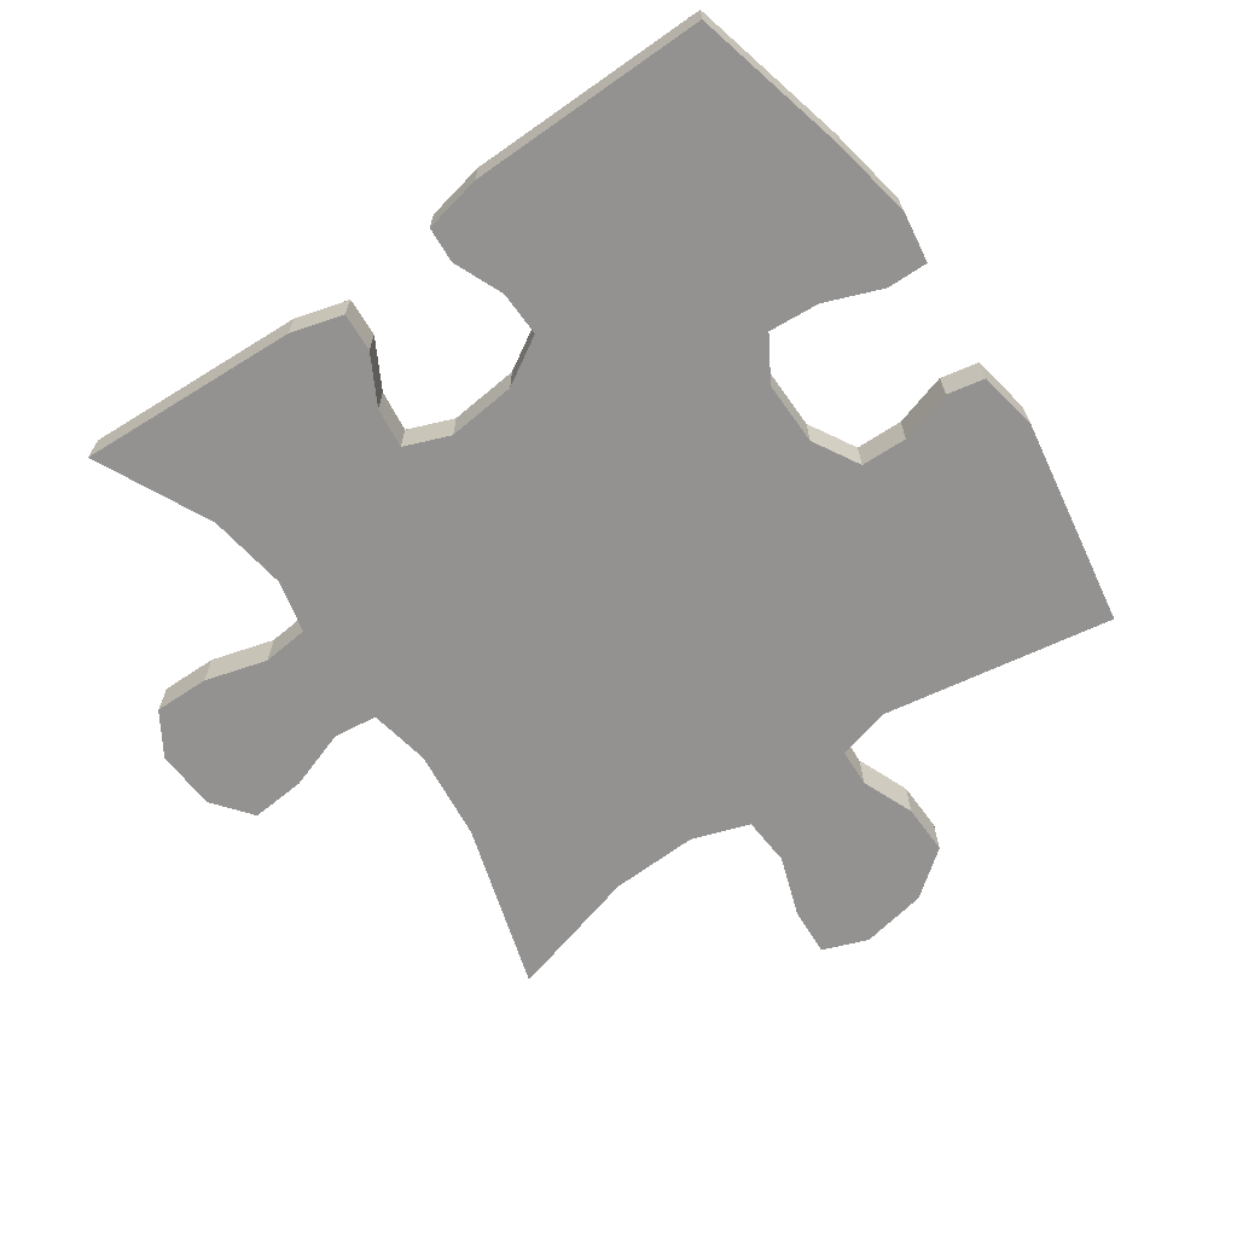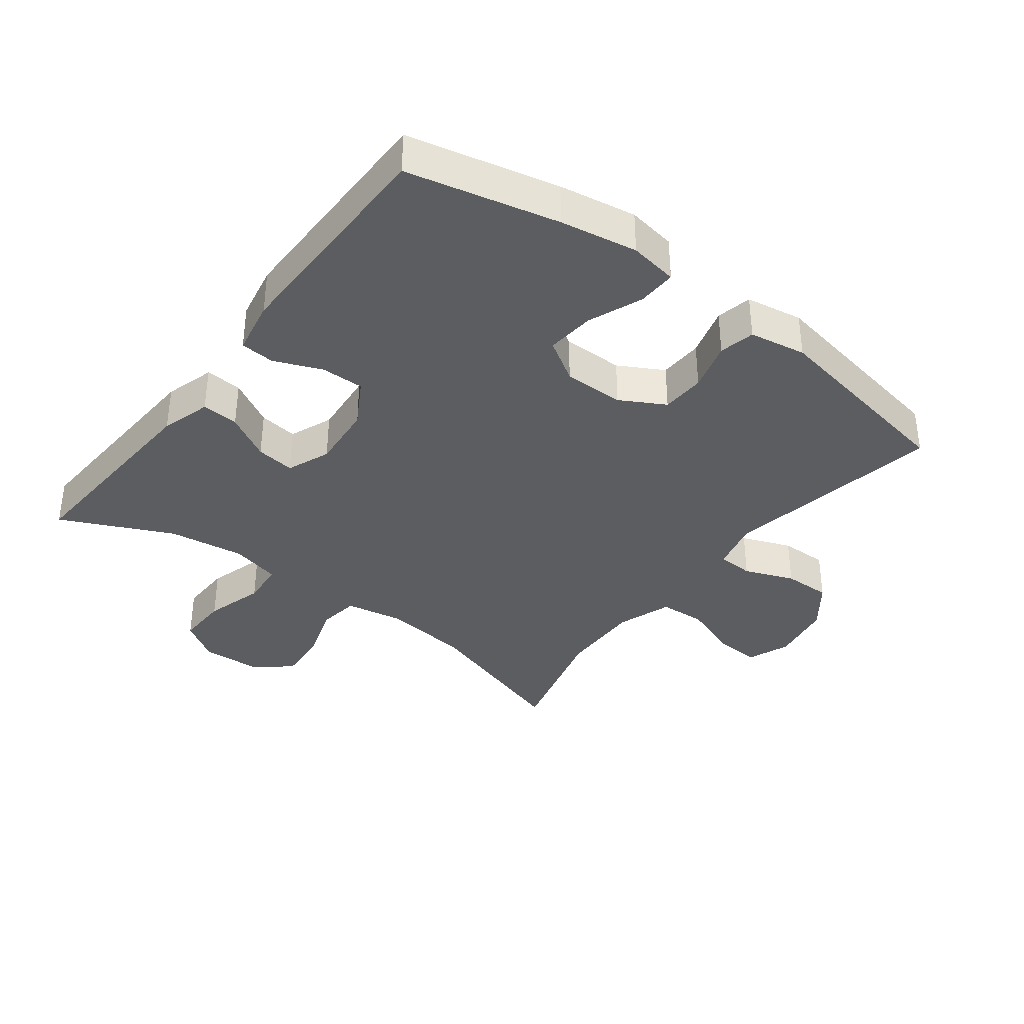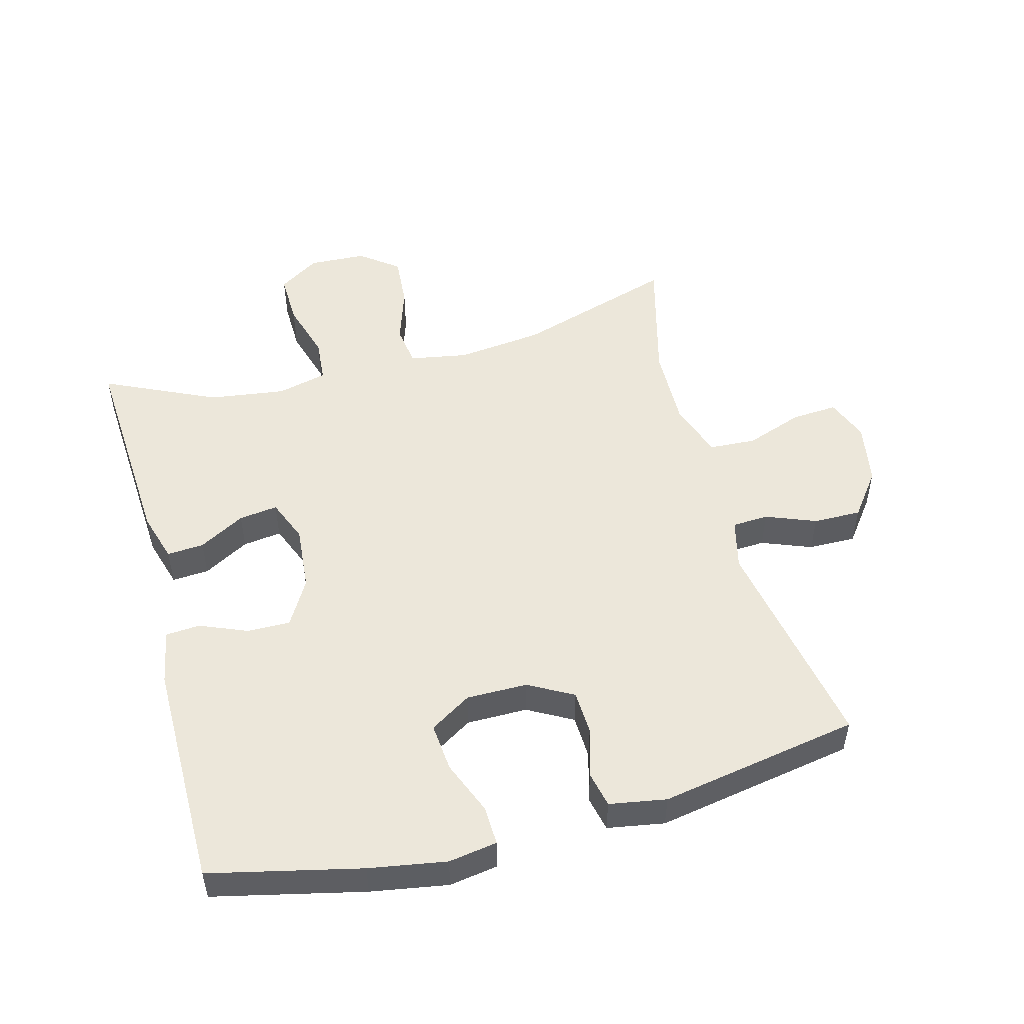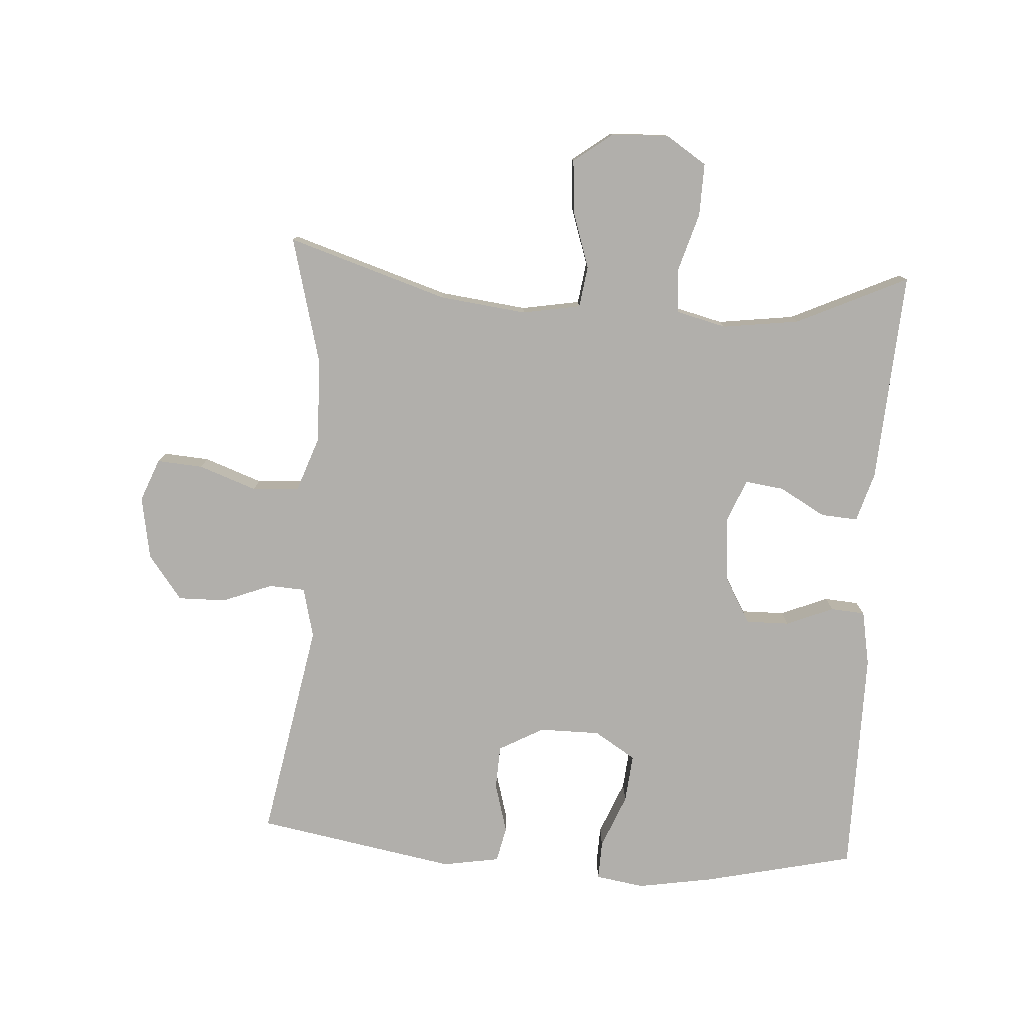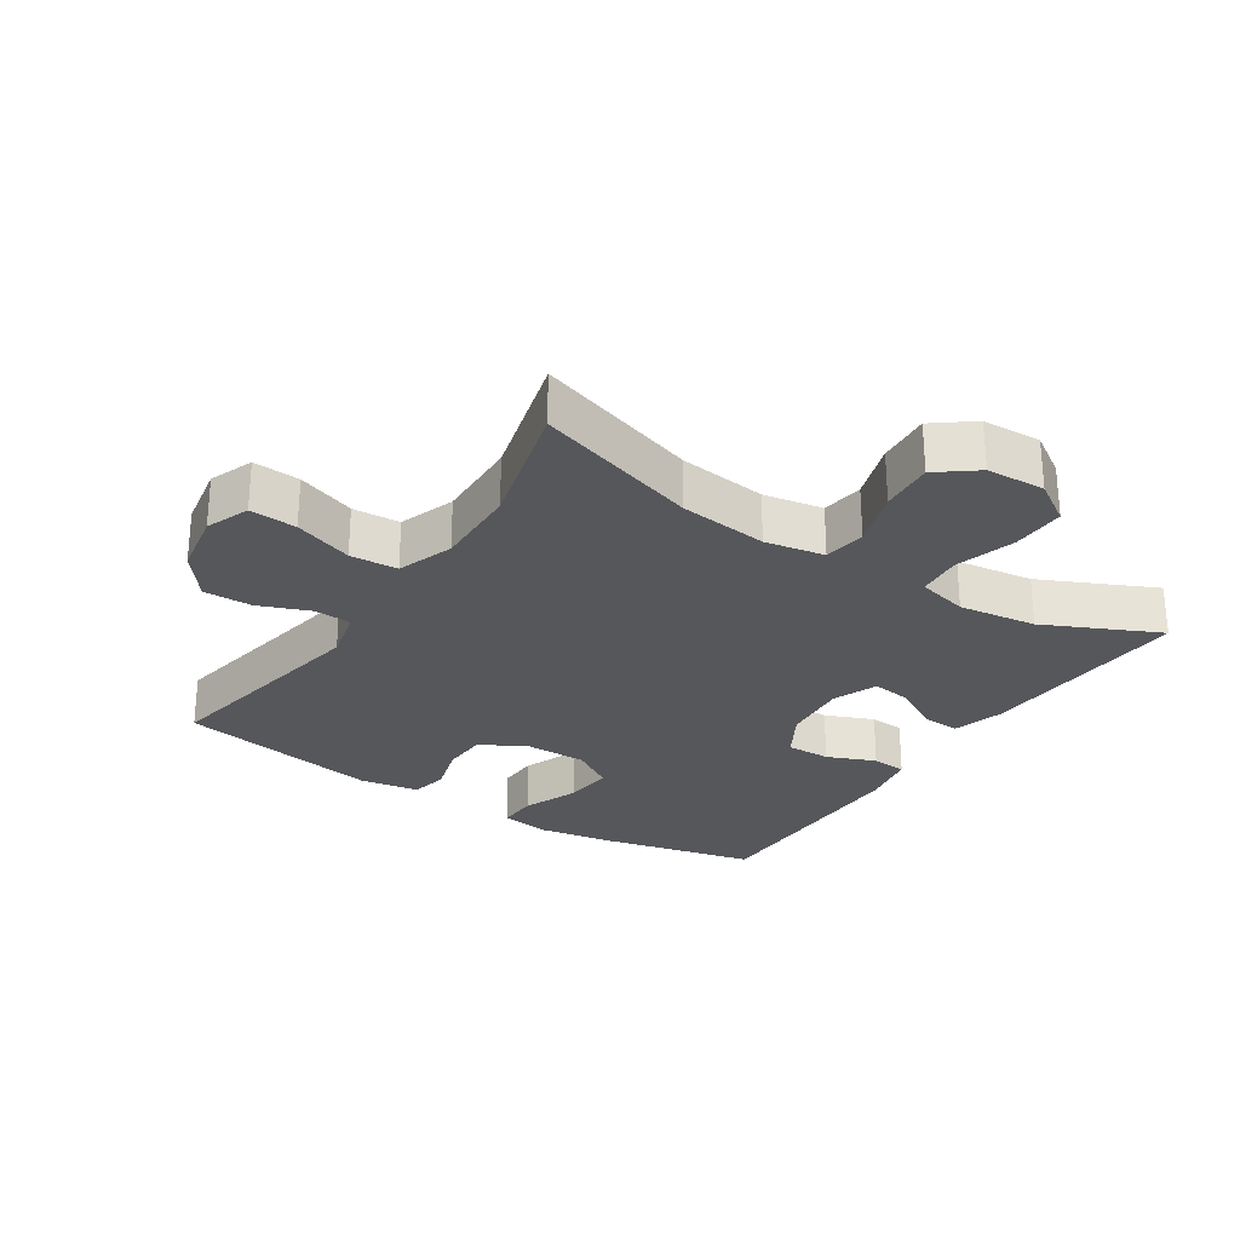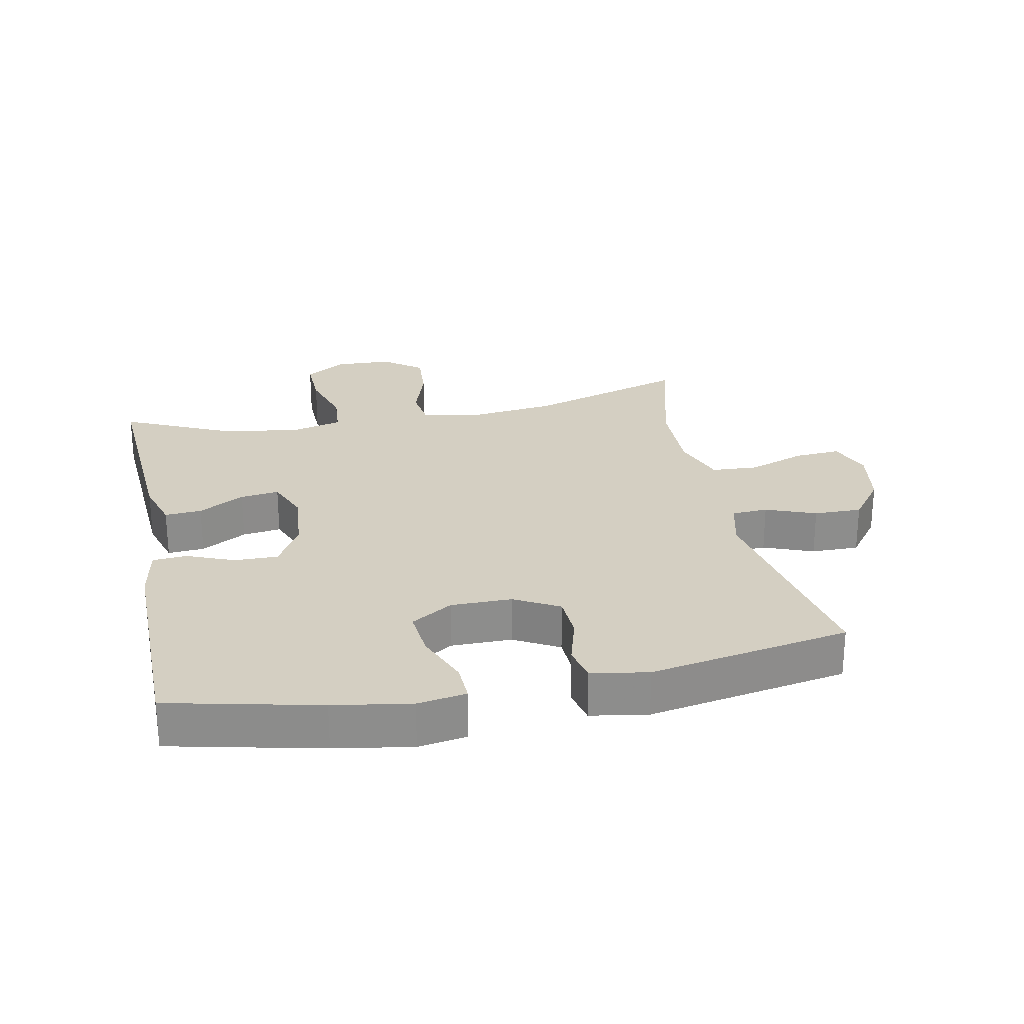
<metadata>
{"format":"obj","ext":"obj","renderer":"f3d","projection":"perspective","resolution":1024,"background":"white","views":[{"elev":-66.5,"azim":35.4,"up":"+Y"},{"elev":-36.4,"azim":52.8,"up":"+Y"},{"elev":50.9,"azim":75.1,"up":"+Y"},{"elev":-78.3,"azim":-93.7,"up":"+Y"},{"elev":-27.2,"azim":-123.0,"up":"+Y"},{"elev":25.8,"azim":78.5,"up":"+Y"}]}
</metadata>
<code>
v -0.5 0.07 0.5
v -0.174 0.07 0.48
v -0.097 0.07 0.457
v -0.101 0.07 0.4
v -0.141 0.07 0.329
v -0.149 0.07 0.269
v -0.082 0.07 0.242
v 0.019 0.07 0.251
v 0.09 0.07 0.292
v 0.089 0.07 0.359
v 0.059 0.07 0.432
v 0.063 0.07 0.485
v 0.148 0.07 0.501
v 0.5 0.07 0.5
v 0.553 0.07 0.268
v 0.573 0.07 0.149
v 0.561 0.07 0.074
v 0.501 0.07 0.076
v 0.417 0.07 0.11
v 0.342 0.07 0.117
v 0.302 0.07 0.053
v 0.302 0.07 -0.041
v 0.34 0.07 -0.11
v 0.408 0.07 -0.113
v 0.485 0.07 -0.091
v 0.54 0.07 -0.103
v 0.555 0.07 -0.191
v 0.5 0.07 -0.5
v 0.161 0.07 -0.438
v 0.083 0.07 -0.457
v 0.08 0.07 -0.513
v 0.11 0.07 -0.59
v 0.111 0.07 -0.664
v 0.042 0.07 -0.716
v -0.055 0.07 -0.733
v -0.121 0.07 -0.707
v -0.116 0.07 -0.636
v -0.084 0.07 -0.547
v -0.088 0.07 -0.475
v -0.173 0.07 -0.445
v -0.302 0.07 -0.448
v -0.5 0.07 -0.5
v -0.422 0.07 -0.253
v -0.406 0.07 -0.119
v -0.422 0.07 -0.029
v -0.486 0.07 -0.02
v -0.574 0.07 -0.049
v -0.655 0.07 -0.055
v -0.7 0.07 0.004
v -0.704 0.07 0.093
v -0.663 0.07 0.156
v -0.582 0.07 0.154
v -0.491 0.07 0.127
v -0.423 0.07 0.133
v -0.404 0.07 0.21
v -0.42 0.07 0.328
v -0.5 0 0.5
v -0.174 0 0.48
v -0.097 0 0.457
v -0.101 0 0.4
v -0.141 0 0.329
v -0.149 0 0.269
v -0.082 0 0.242
v 0.019 0 0.251
v 0.09 0 0.292
v 0.089 0 0.359
v 0.059 0 0.432
v 0.063 0 0.485
v 0.148 0 0.501
v 0.5 0 0.5
v 0.553 0 0.268
v 0.573 0 0.149
v 0.561 0 0.074
v 0.501 0 0.076
v 0.417 0 0.11
v 0.342 0 0.117
v 0.302 0 0.053
v 0.302 0 -0.041
v 0.34 0 -0.11
v 0.408 0 -0.113
v 0.485 0 -0.091
v 0.54 0 -0.103
v 0.555 0 -0.191
v 0.5 0 -0.5
v 0.161 0 -0.438
v 0.083 0 -0.457
v 0.08 0 -0.513
v 0.11 0 -0.59
v 0.111 0 -0.664
v 0.042 0 -0.716
v -0.055 0 -0.733
v -0.121 0 -0.707
v -0.116 0 -0.636
v -0.084 0 -0.547
v -0.088 0 -0.475
v -0.173 0 -0.445
v -0.302 0 -0.448
v -0.5 0 -0.5
v -0.422 0 -0.253
v -0.406 0 -0.119
v -0.422 0 -0.029
v -0.486 0 -0.02
v -0.574 0 -0.049
v -0.655 0 -0.055
v -0.7 0 0.004
v -0.704 0 0.093
v -0.663 0 0.156
v -0.582 0 0.154
v -0.491 0 0.127
v -0.423 0 0.133
v -0.404 0 0.21
v -0.42 0 0.328
f 51 52 53
f 50 51 53
f 49 50 53
f 48 49 53
f 47 48 53
f 46 47 53
f 45 46 53 54
f 44 45 54 55
f 41 42 43
f 40 41 43 44
f 39 40 44 55
f 36 37 38
f 35 36 38
f 34 35 38
f 33 34 38
f 32 33 38
f 31 32 38
f 30 31 38 39
f 39 55 56
f 30 39 56
f 29 30 56
f 27 28 29
f 26 27 29
f 25 26 29
f 24 25 29
f 17 18 19
f 16 17 19
f 15 16 19
f 14 15 19
f 13 14 19
f 12 13 19
f 11 12 19
f 10 11 19
f 9 10 19 20
f 8 9 20 21
f 3 4 5
f 2 3 5
f 1 2 5
f 56 1 5
f 56 5 6
f 29 56 6 7
f 23 24 29
f 29 7 8
f 23 29 8
f 22 23 8
f 8 21 22
f 109 108 107
f 109 107 106
f 109 106 105
f 109 105 104
f 109 104 103
f 109 103 102
f 110 109 102 101
f 111 110 101 100
f 99 98 97
f 100 99 97 96
f 111 100 96 95
f 94 93 92
f 94 92 91
f 94 91 90
f 94 90 89
f 94 89 88
f 94 88 87
f 95 94 87 86
f 112 111 95
f 112 95 86
f 112 86 85
f 85 84 83
f 85 83 82
f 85 82 81
f 85 81 80
f 75 74 73
f 75 73 72
f 75 72 71
f 75 71 70
f 75 70 69
f 75 69 68
f 75 68 67
f 75 67 66
f 76 75 66 65
f 77 76 65 64
f 61 60 59
f 61 59 58
f 61 58 57
f 61 57 112
f 62 61 112
f 63 62 112 85
f 85 80 79
f 64 63 85
f 64 85 79
f 64 79 78
f 78 77 64
f 1 57 58 2
f 2 58 59 3
f 3 59 60 4
f 4 60 61 5
f 5 61 62 6
f 6 62 63 7
f 7 63 64 8
f 8 64 65 9
f 9 65 66 10
f 10 66 67 11
f 11 67 68 12
f 12 68 69 13
f 13 69 70 14
f 14 70 71 15
f 15 71 72 16
f 16 72 73 17
f 17 73 74 18
f 18 74 75 19
f 19 75 76 20
f 20 76 77 21
f 21 77 78 22
f 22 78 79 23
f 23 79 80 24
f 24 80 81 25
f 25 81 82 26
f 26 82 83 27
f 27 83 84 28
f 28 84 85 29
f 29 85 86 30
f 30 86 87 31
f 31 87 88 32
f 32 88 89 33
f 33 89 90 34
f 34 90 91 35
f 35 91 92 36
f 36 92 93 37
f 37 93 94 38
f 38 94 95 39
f 39 95 96 40
f 40 96 97 41
f 41 97 98 42
f 42 98 99 43
f 43 99 100 44
f 44 100 101 45
f 45 101 102 46
f 46 102 103 47
f 47 103 104 48
f 48 104 105 49
f 49 105 106 50
f 50 106 107 51
f 51 107 108 52
f 52 108 109 53
f 53 109 110 54
f 54 110 111 55
f 55 111 112 56
f 56 112 57 1

</code>
